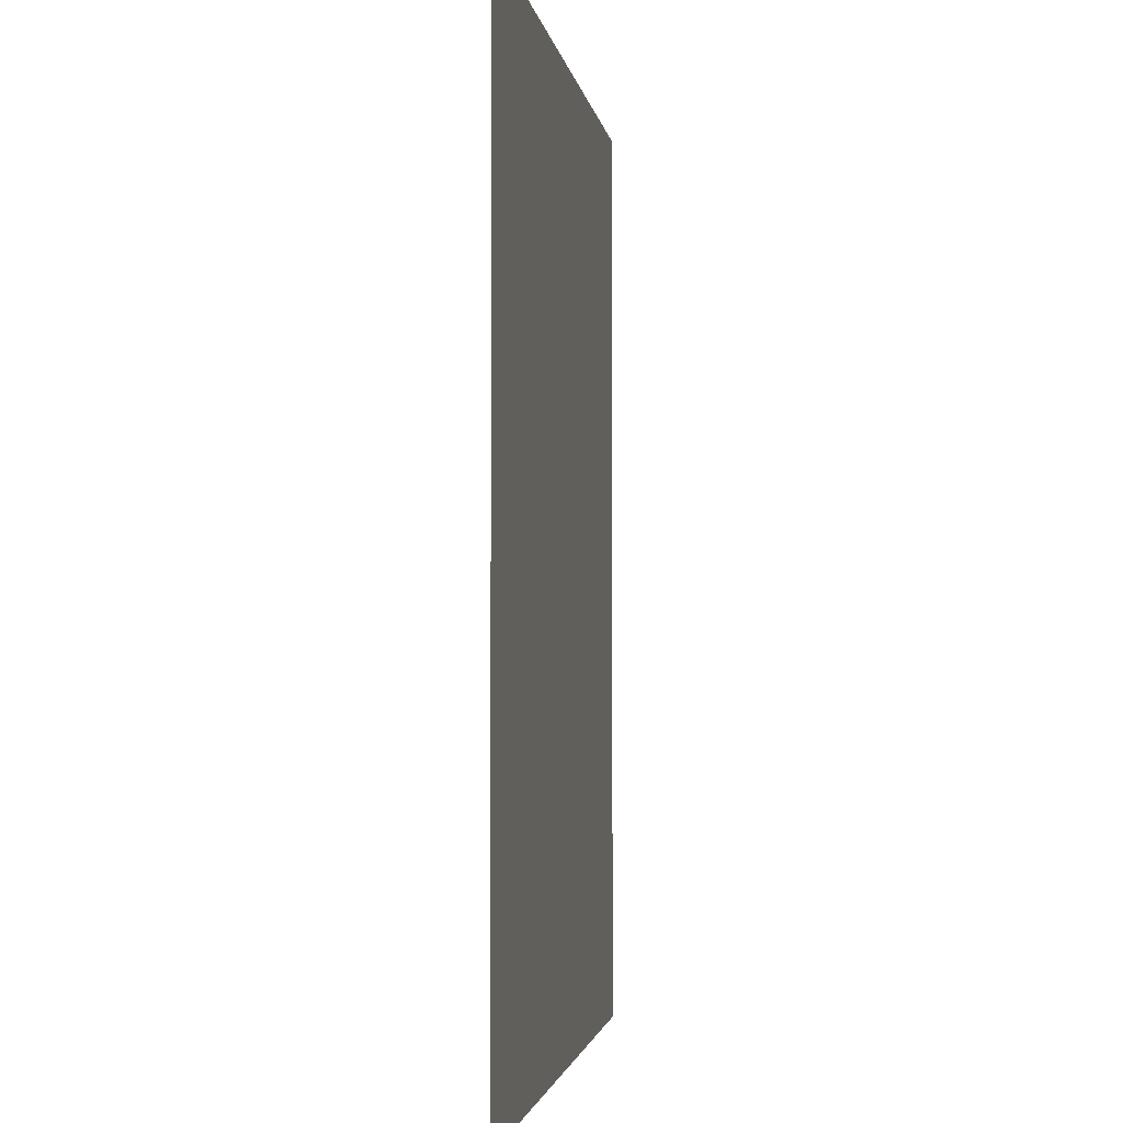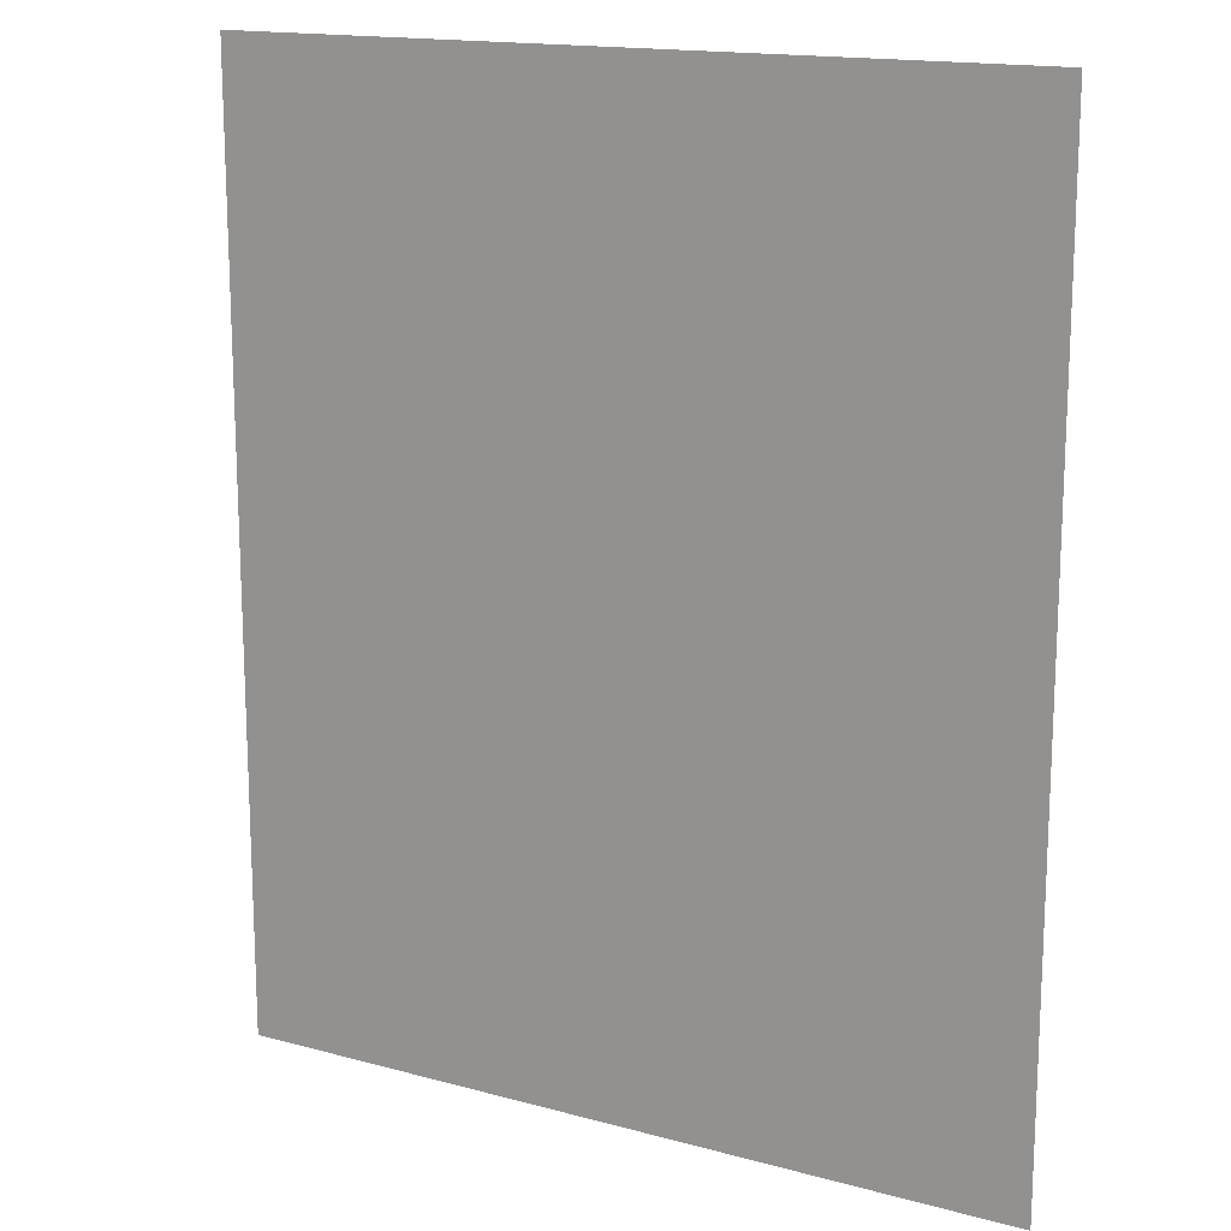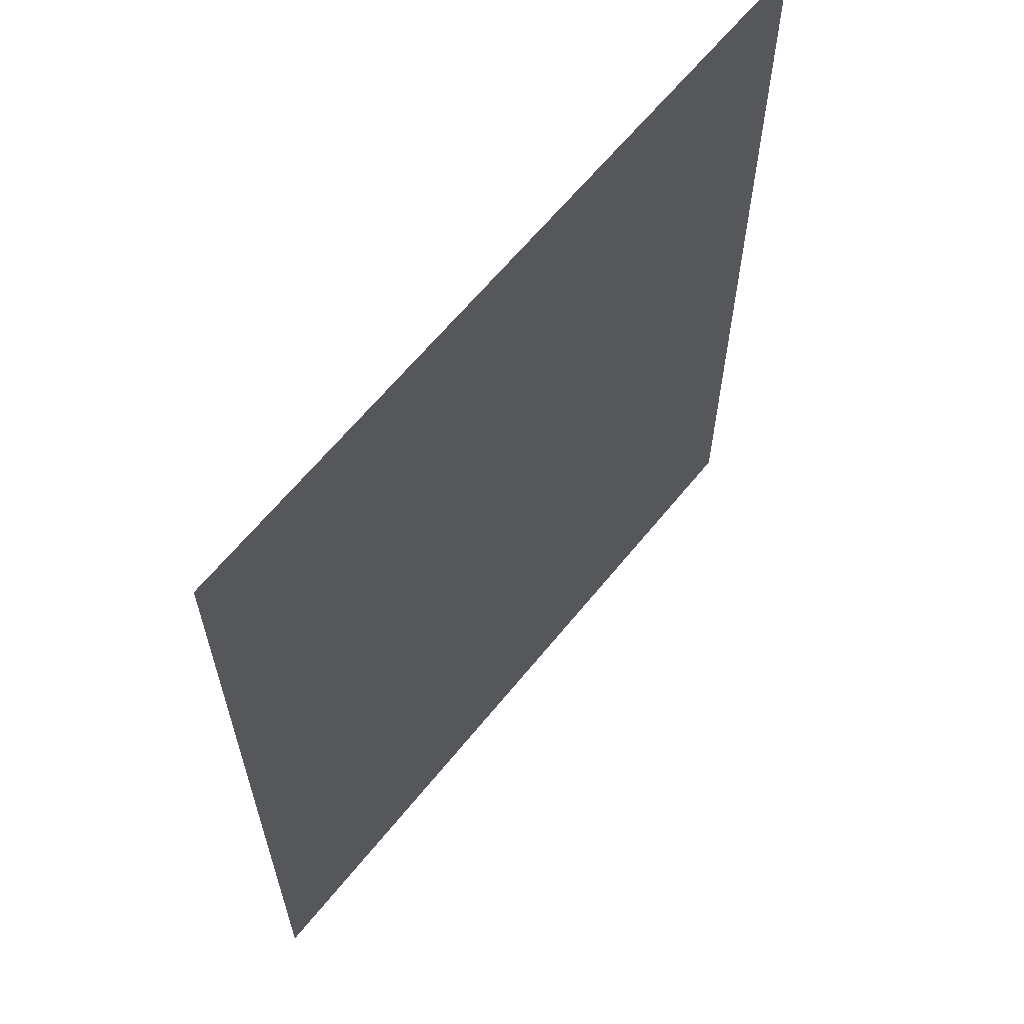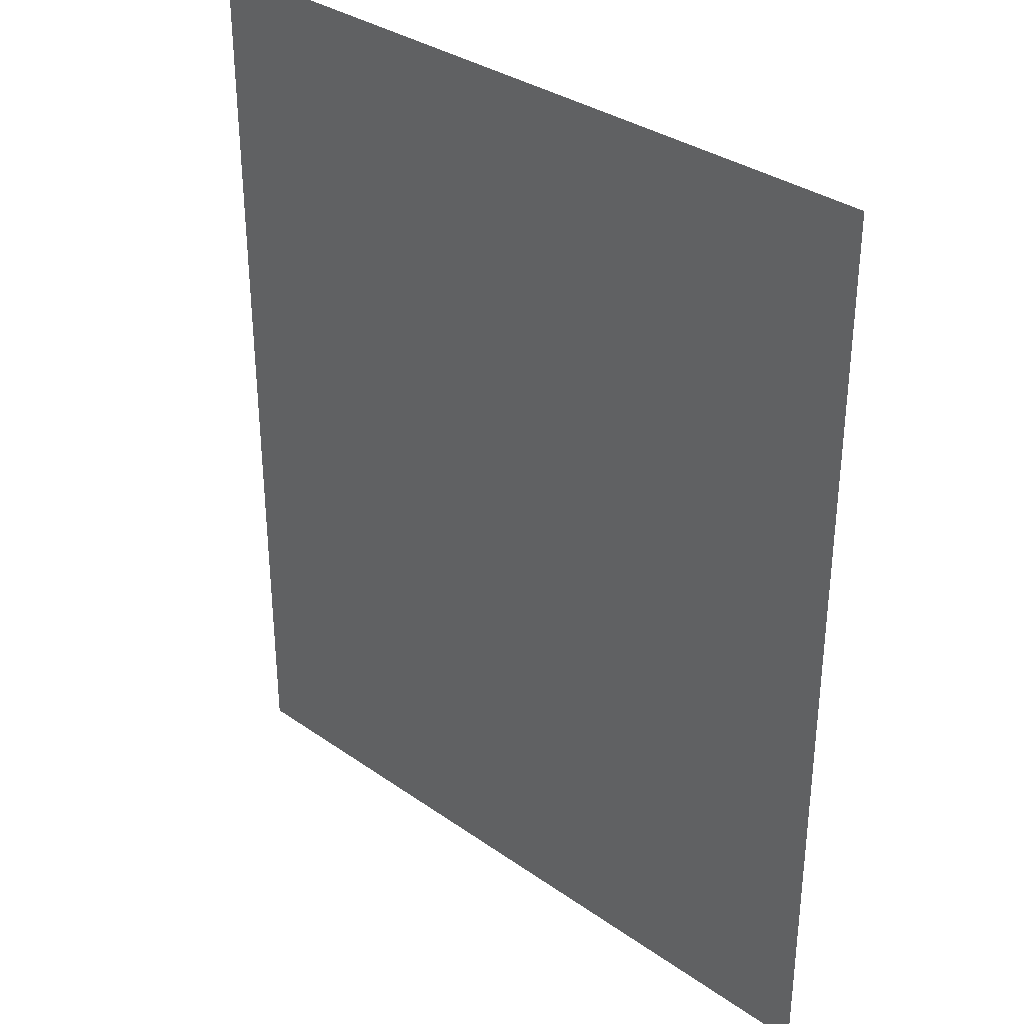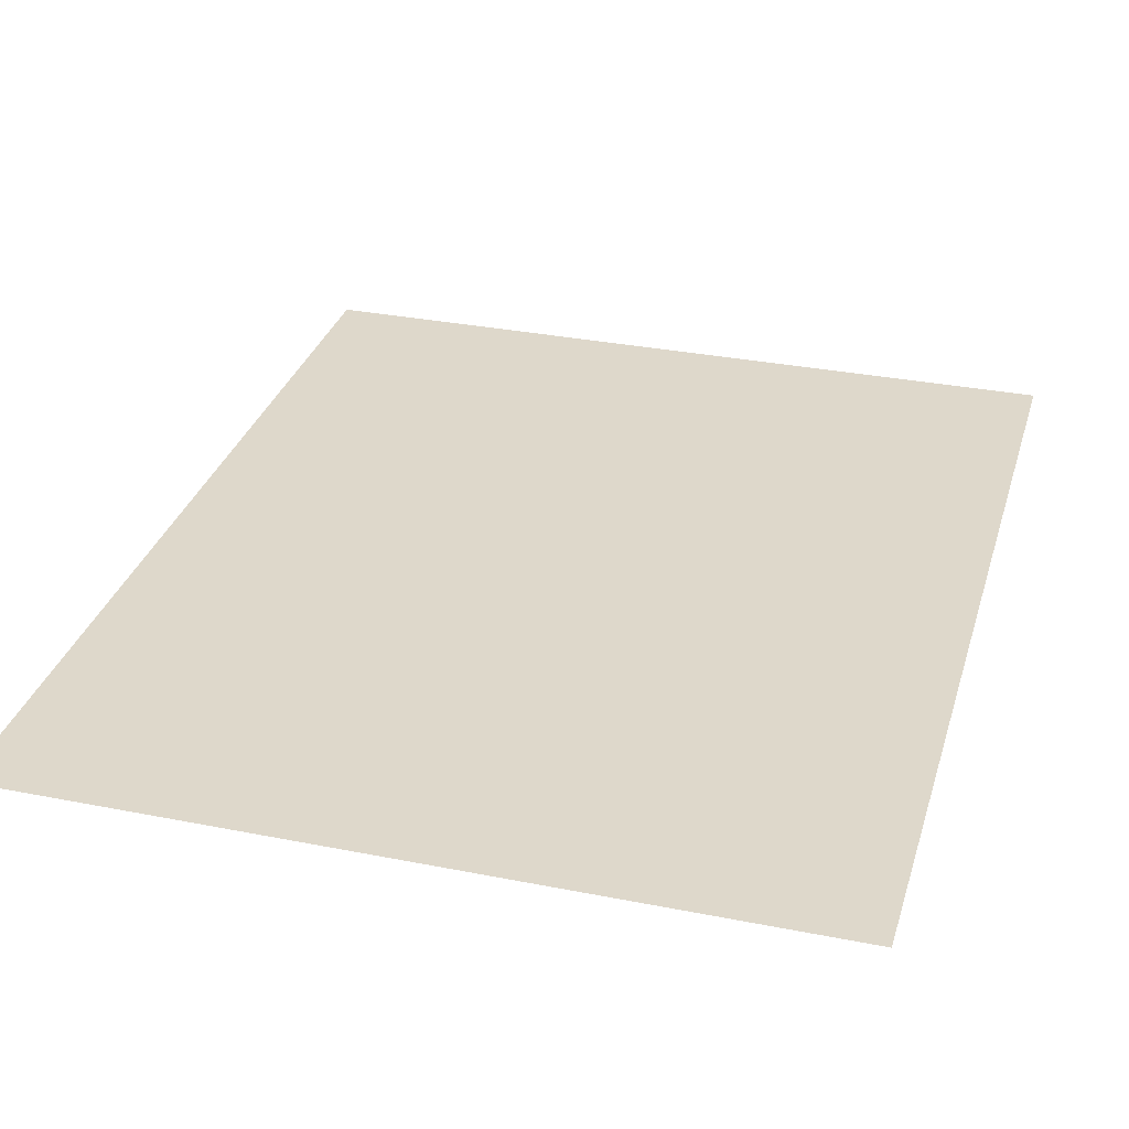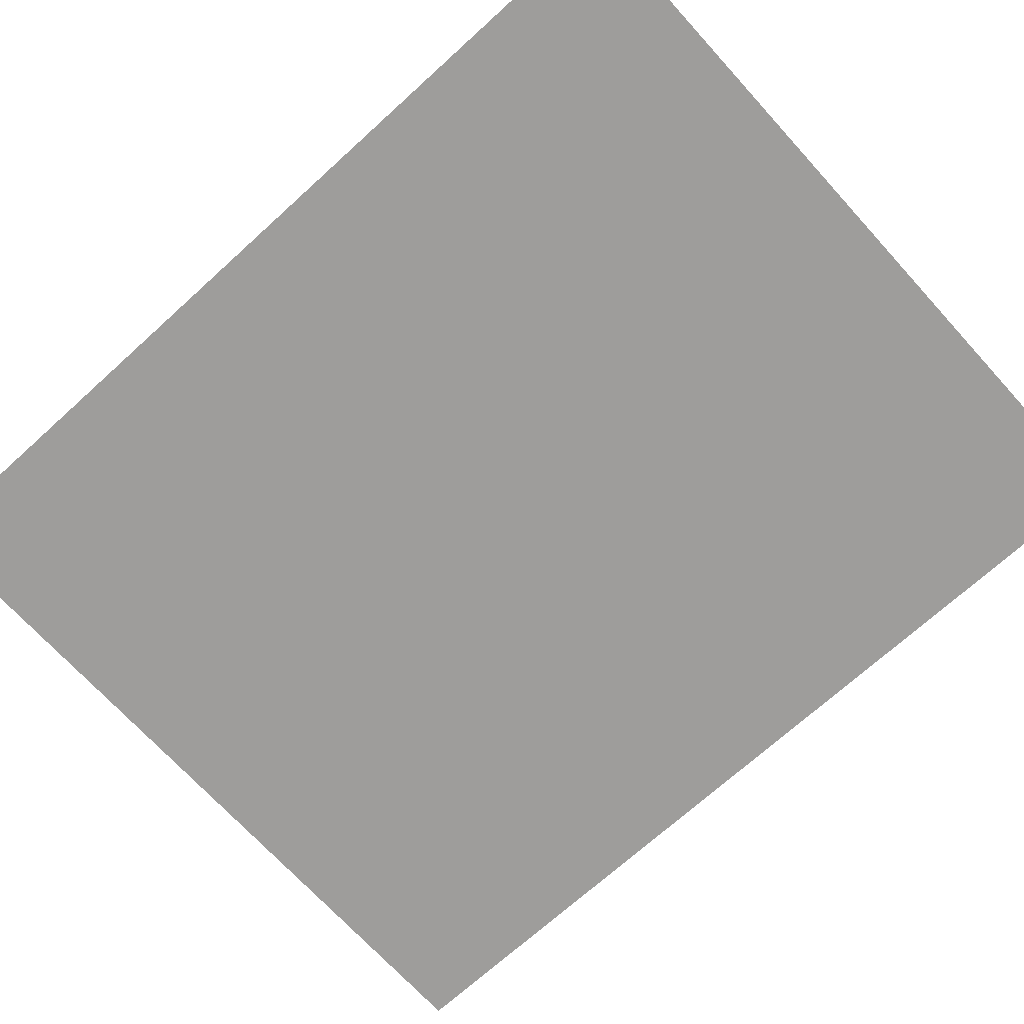
<metadata>
{"format":"obj","ext":"obj","renderer":"f3d","projection":"perspective","resolution":1024,"background":"white","views":[{"elev":-2.3,"azim":98.0,"up":"+Y"},{"elev":15.8,"azim":-150.4,"up":"+Y"},{"elev":63.4,"azim":-51.1,"up":"+Y"},{"elev":33.6,"azim":-136.3,"up":"+Y"},{"elev":31.6,"azim":-164.3,"up":"+Z"},{"elev":-70.4,"azim":-47.7,"up":"+Z"}]}
</metadata>
<code>
o Grid_Grid.001
v 25 60 50
v 25 0 50
v -25 60 50
v -25 0 50
f 1 2 4 3

</code>
